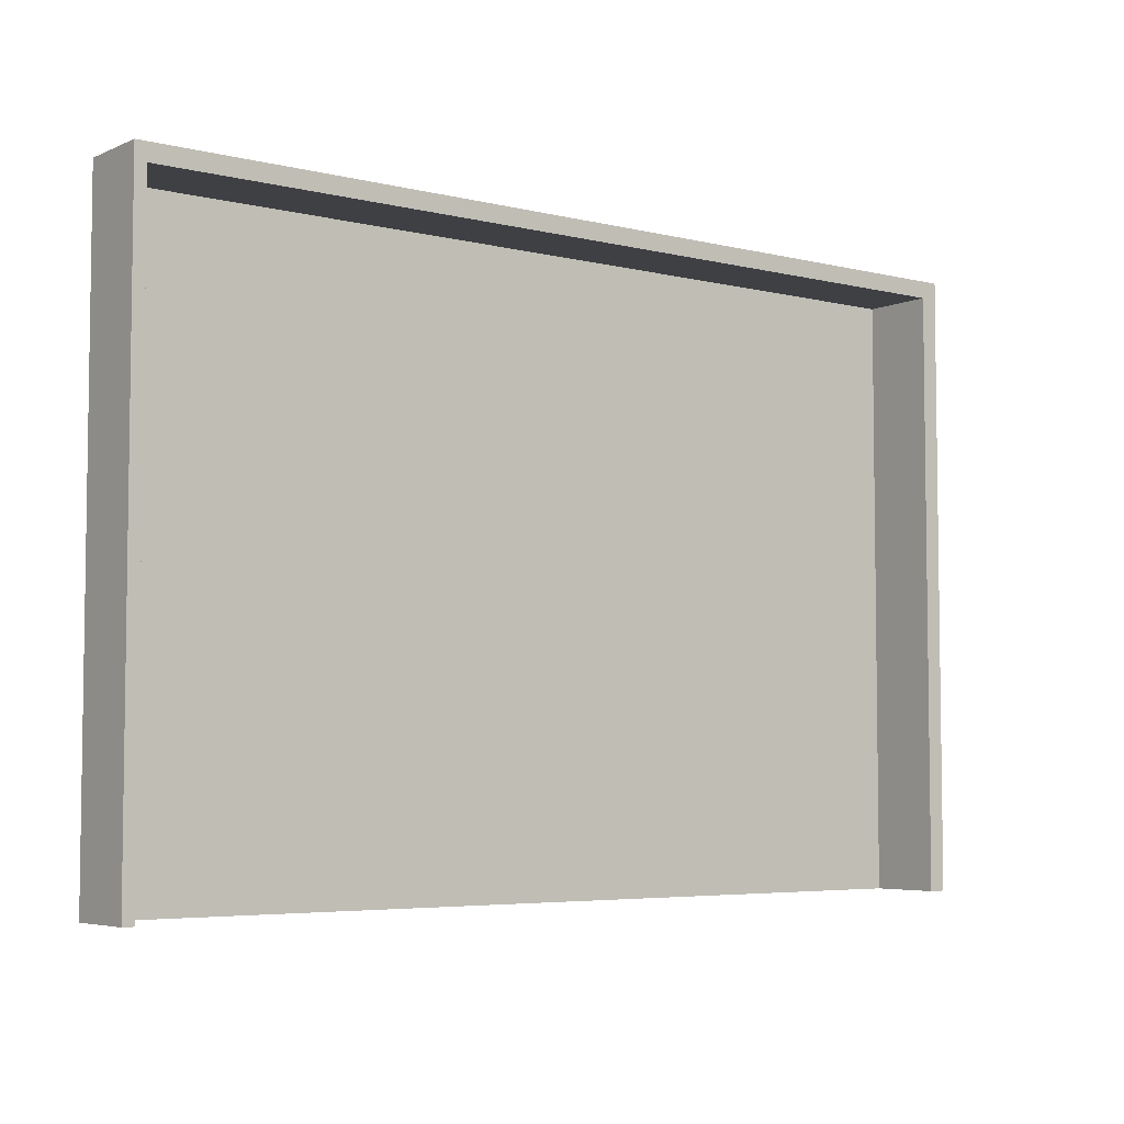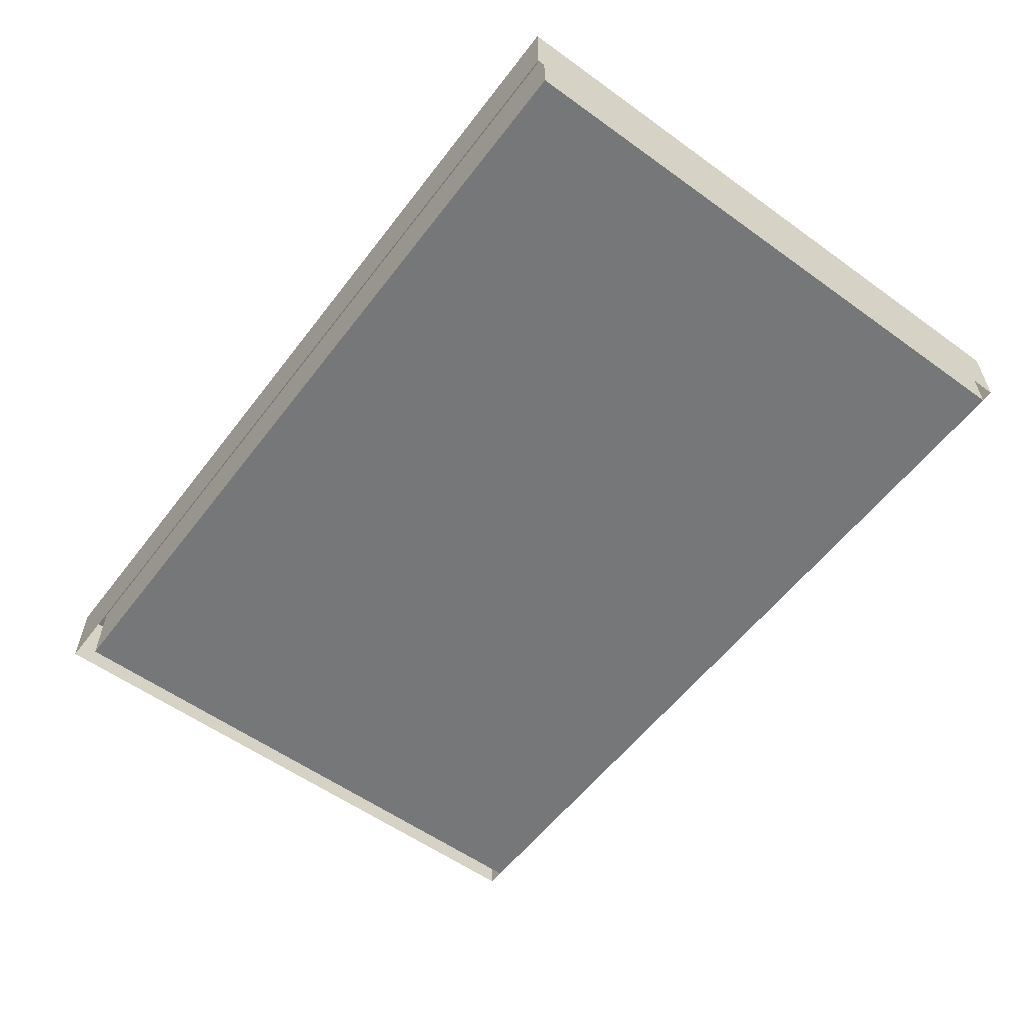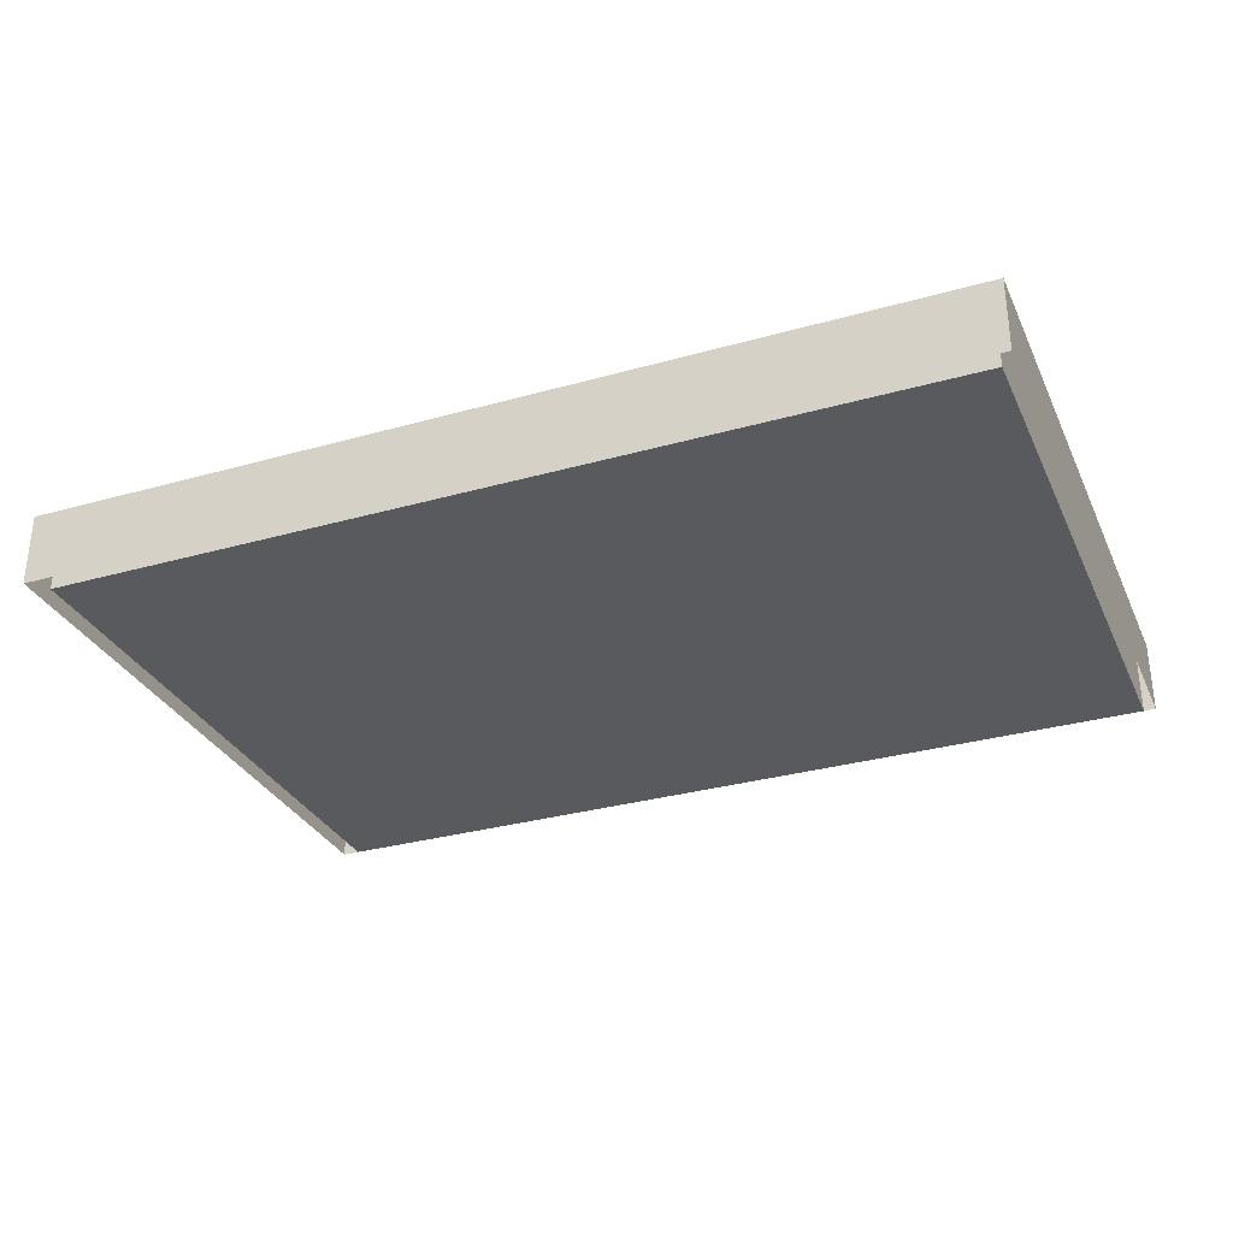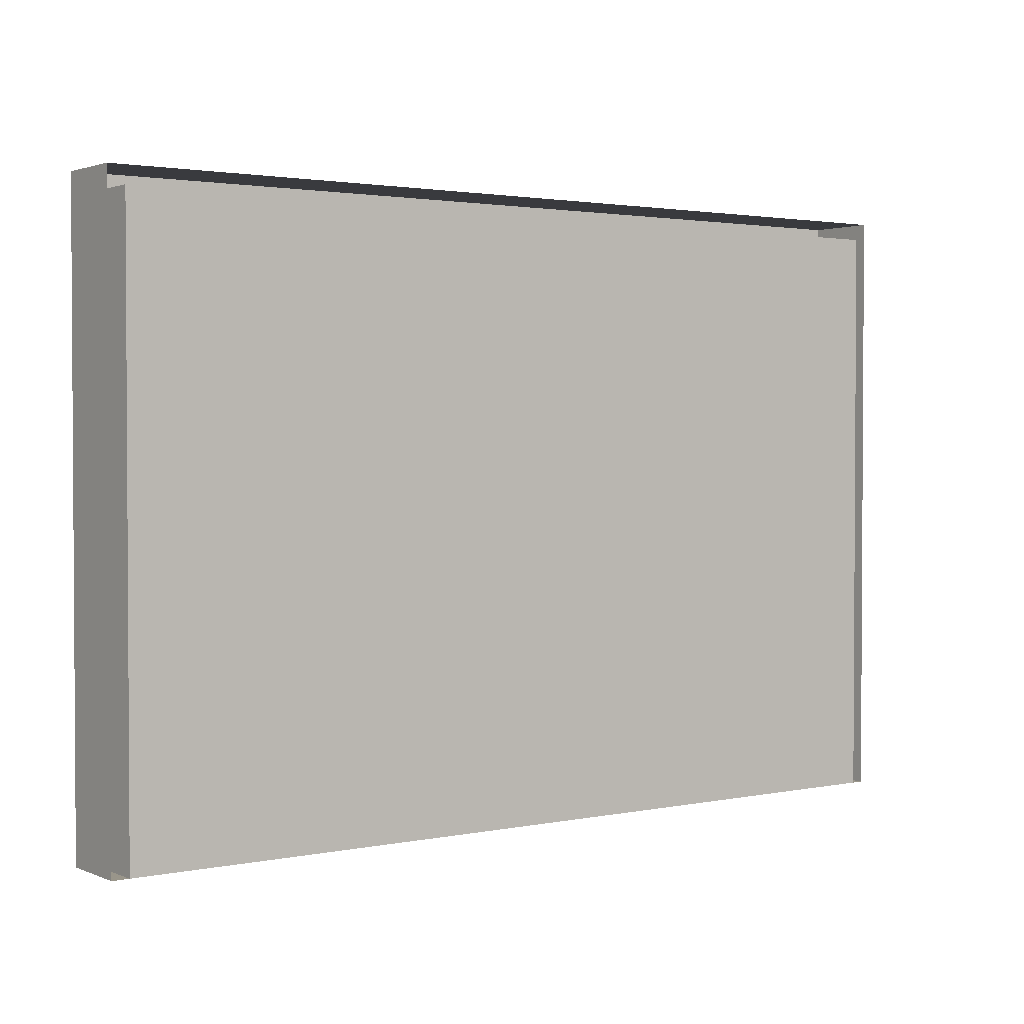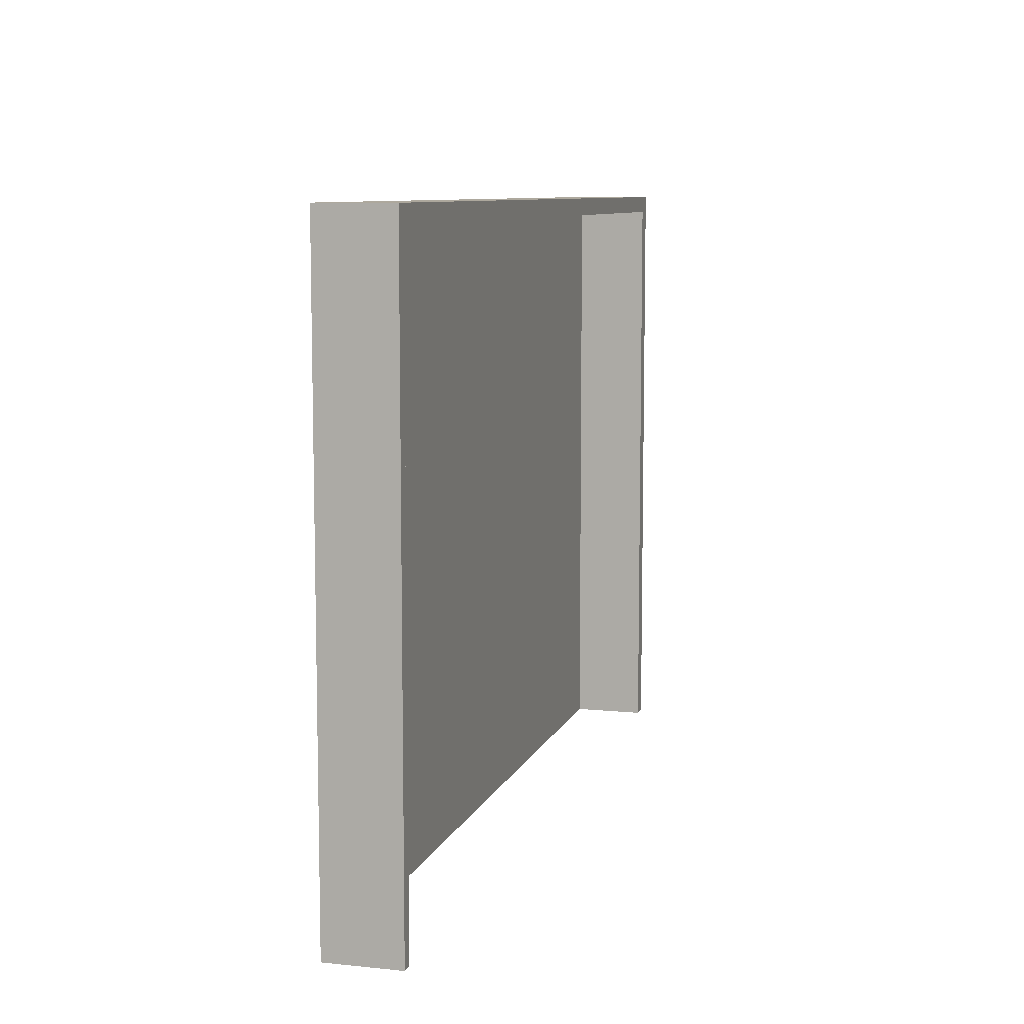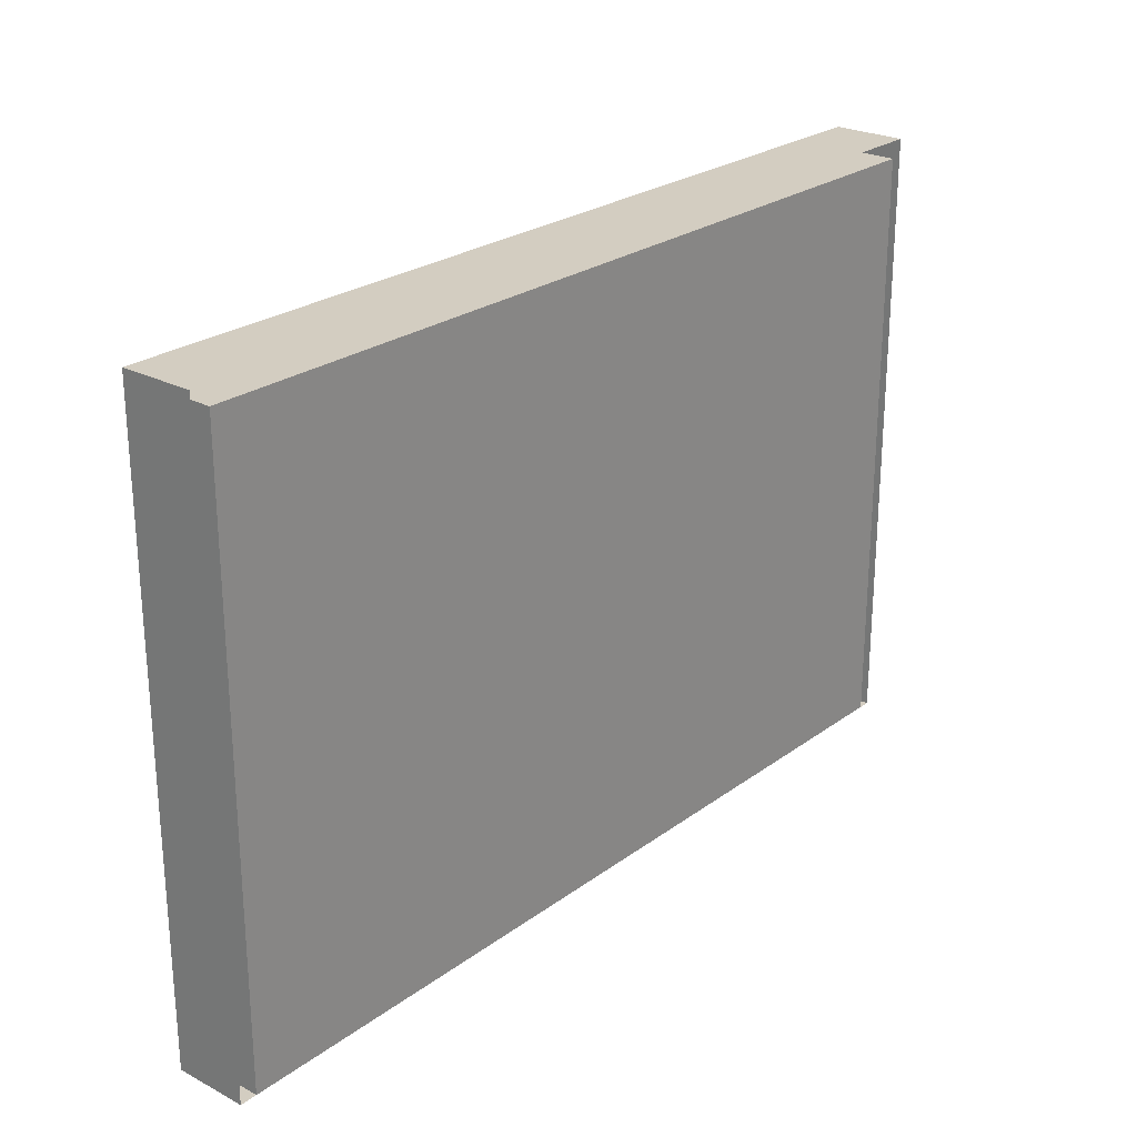
<metadata>
{"format":"obj","ext":"obj","renderer":"f3d","projection":"perspective","resolution":1024,"background":"white","views":[{"elev":-5.1,"azim":142.5,"up":"+Z"},{"elev":-57.0,"azim":53.1,"up":"+Y"},{"elev":-31.3,"azim":21.9,"up":"+Y"},{"elev":2.0,"azim":-36.0,"up":"+Z"},{"elev":8.7,"azim":105.6,"up":"+Z"},{"elev":24.8,"azim":-49.7,"up":"+Z"}]}
</metadata>
<code>
o Borders
g Borders
v 0 6 -1
v 0 6 25
v -0.9736 6 -1
v -0.9736 6 25
v 0 6 48.58
v -0.9736 6 48.58
v 0 6 50
v -0.9736 6 50
v -0.9736 0 -1
v -0.9736 0 25
v -25 0 -1
v -25 0 25
v -0.9736 0 48.58
v -25 0 48.58
v -25 6 48.58
v -25 6 50
v -73.57 0 -1
v -73.57 0 25
v -73.57 0 48.58
v -73.57 6 48.58
v -73.57 6 50
v -73.57 6 -1
v -73.57 6 25
v -75 6 -1
v -75 6 25
v -75 6 48.58
v -75 6 50
v 0 0 50
v -0.9736 0 50
v 0 0 -1
v 0 0 25
v 0 0 48.58
v -25 0 50
v -73.57 0 50
v -75 0 48.58
v -75 0 25
v -75 0 50
v -75 0 -1
f 3 4 2 1
f 4 6 5 2
f 6 8 7 5
f 11 12 10 9
f 12 14 13 10
f 15 16 8 6
f 17 18 12 11
f 18 19 14 12
f 20 21 16 15
f 24 25 23 22
f 25 26 20 23
f 26 27 21 20
f 7 8 29 28
f 1 2 31 30
f 4 3 9 10
f 2 5 32 31
f 6 4 10 13
f 5 7 28 32
f 15 6 13 14
f 8 16 33 29
f 20 15 14 19
f 16 21 34 33
f 26 25 36 35
f 21 27 37 34
f 27 26 35 37
f 23 20 19 18
f 25 24 38 36
f 22 23 18 17
f 9 3 1 30
f 38 24 22 17

</code>
